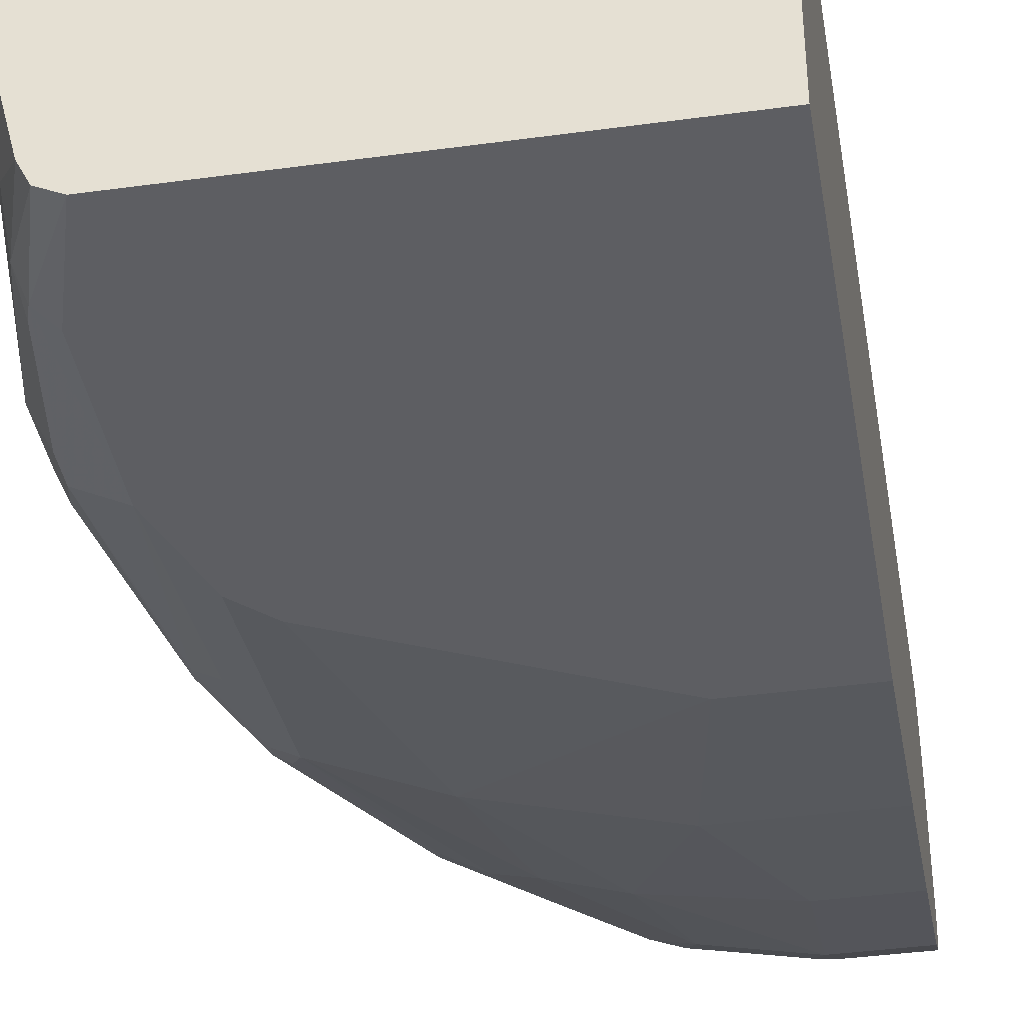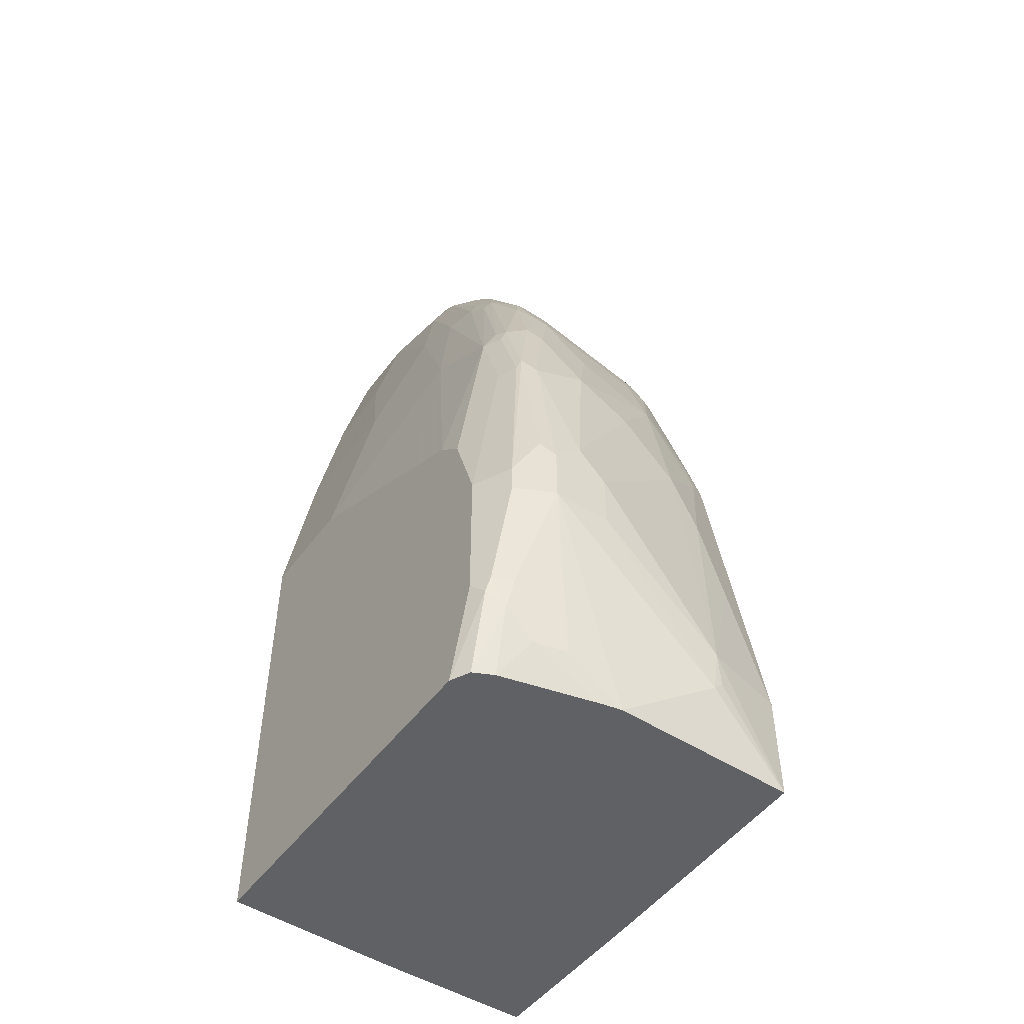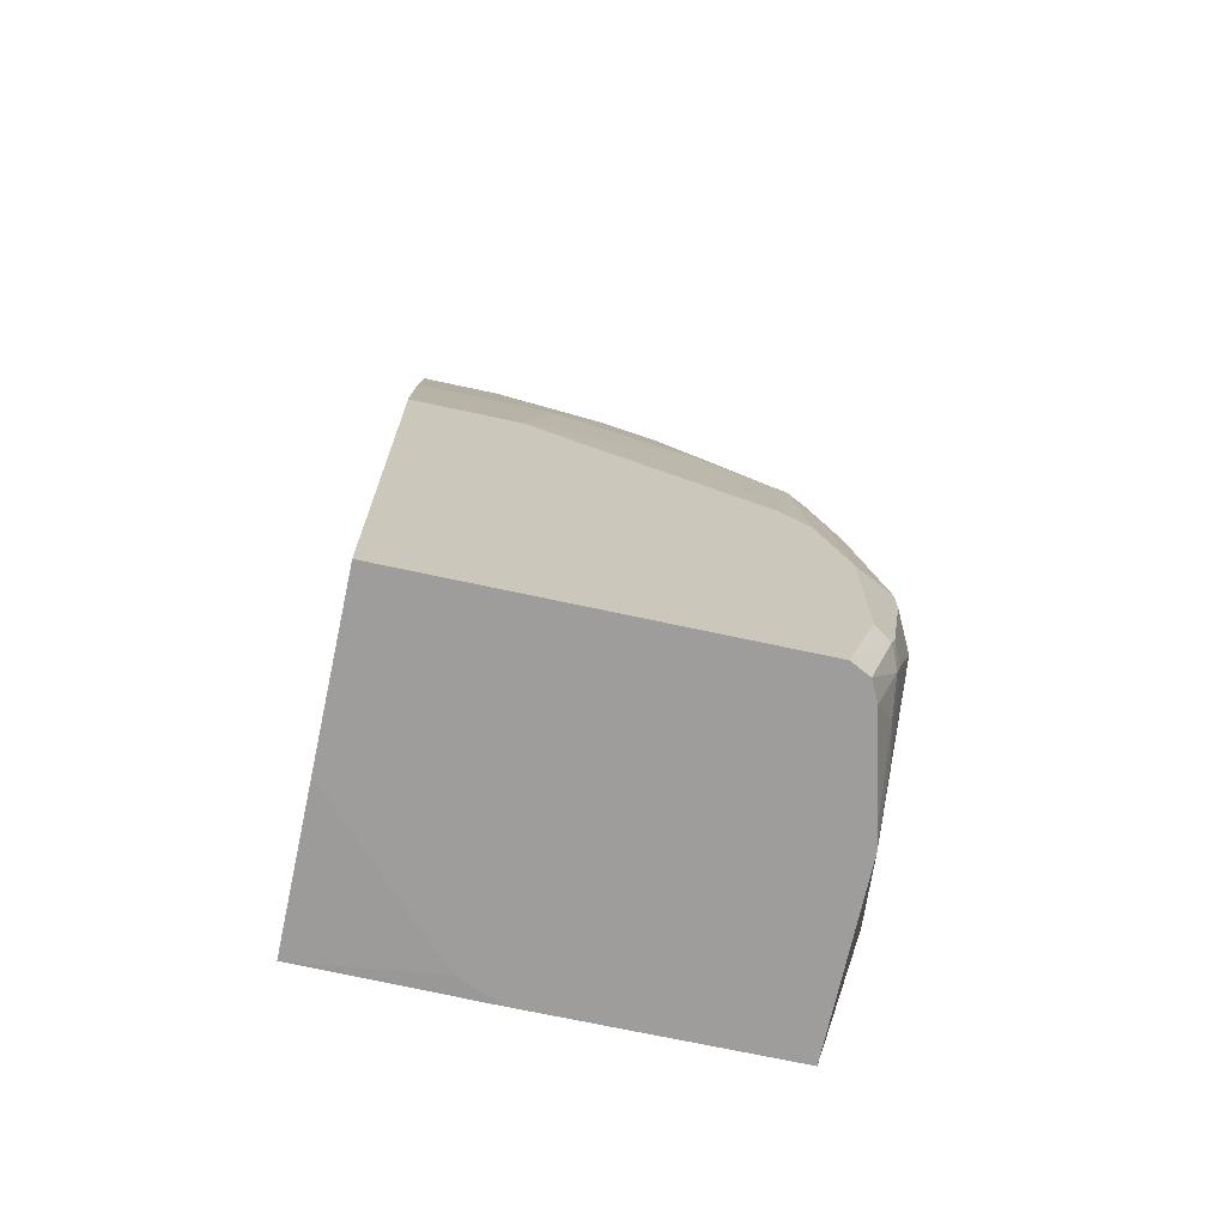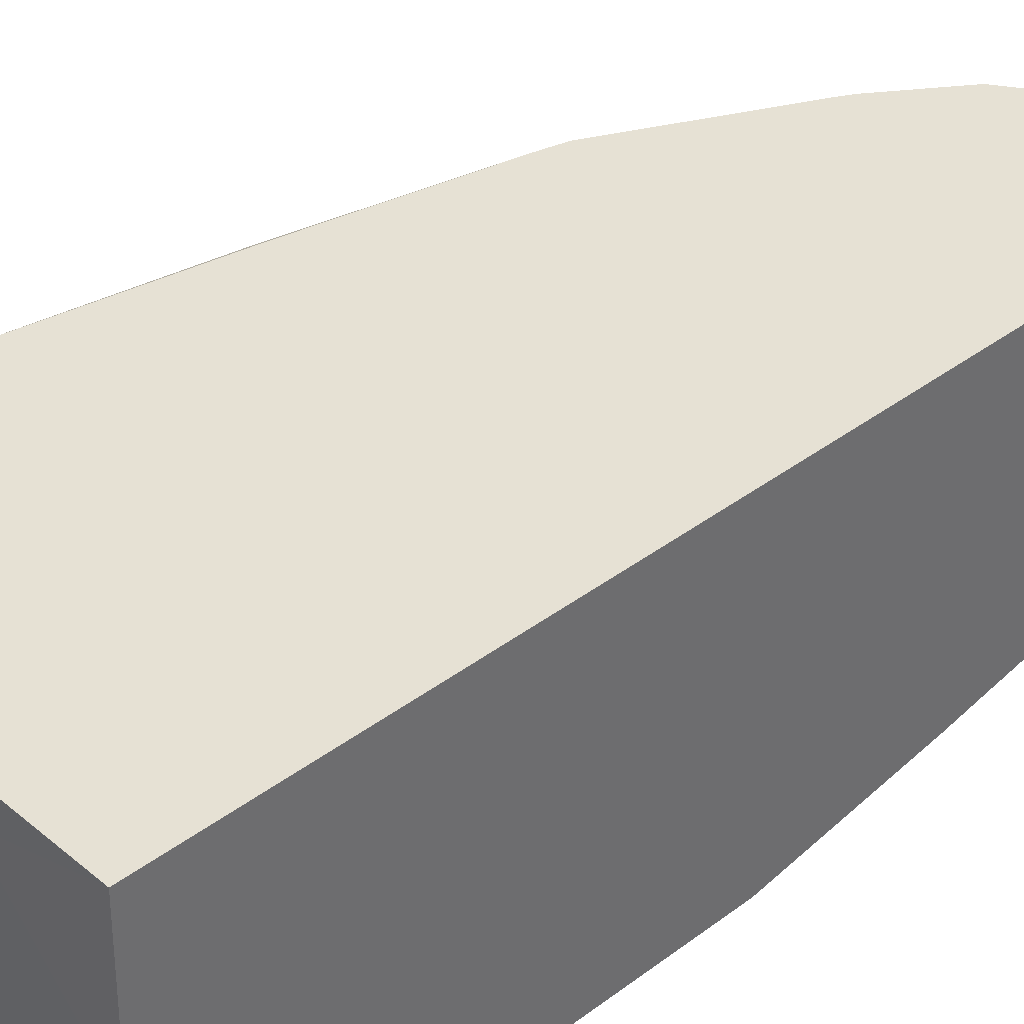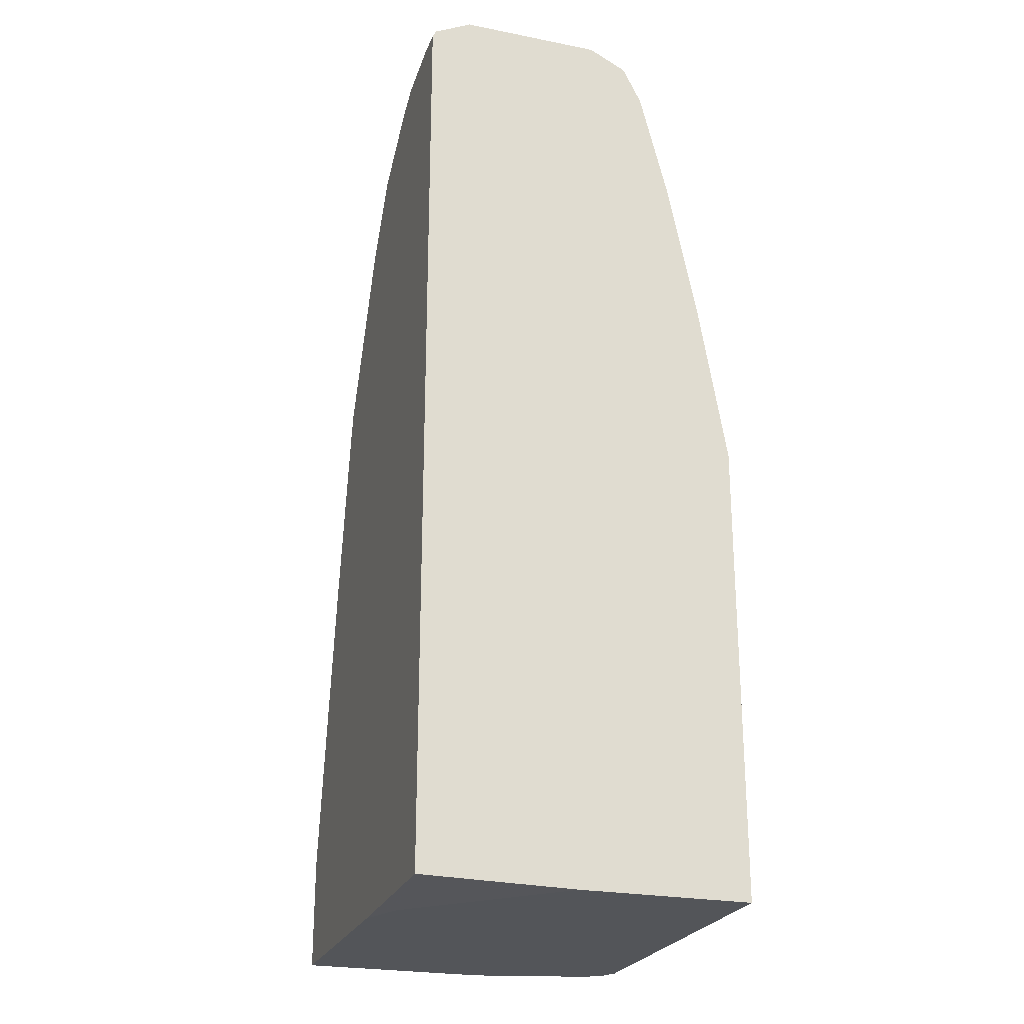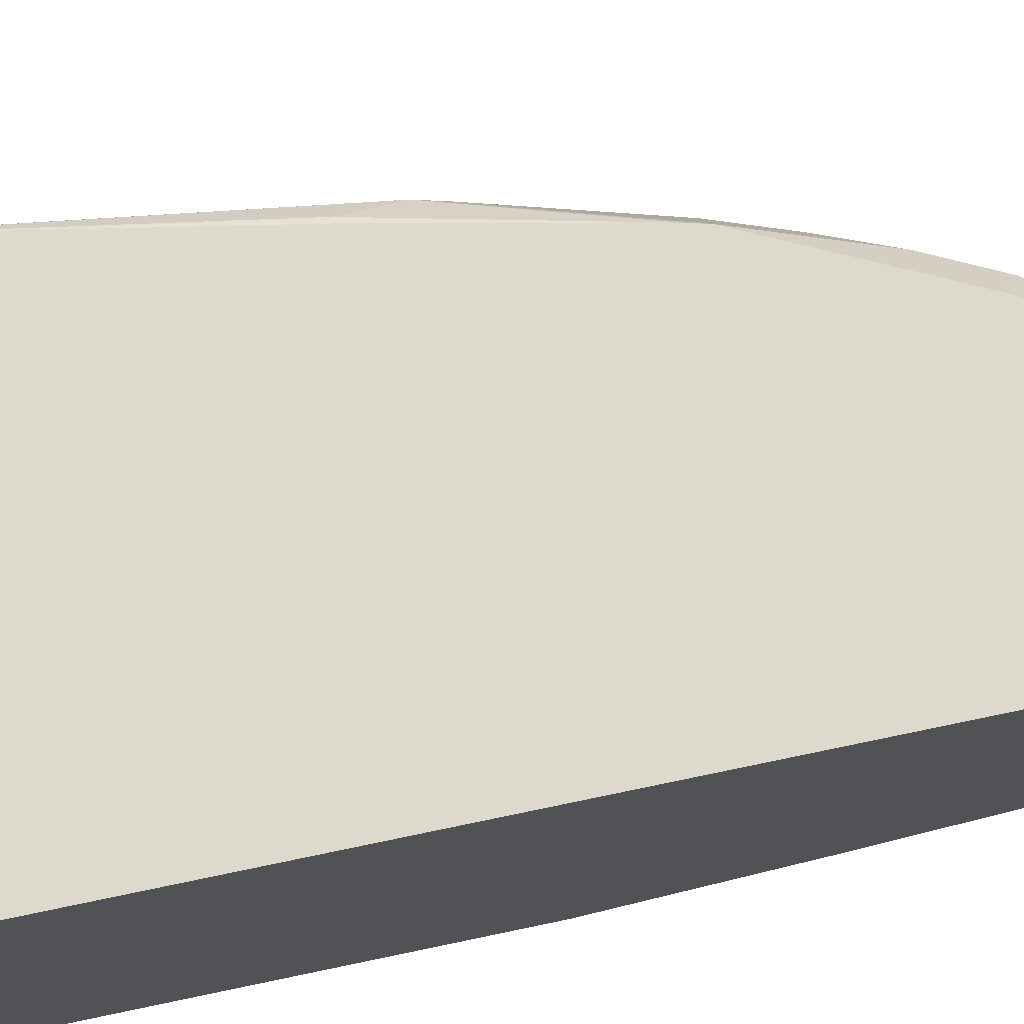
<metadata>
{"format":"obj","ext":"obj","renderer":"f3d","projection":"perspective","resolution":1024,"background":"white","views":[{"elev":-39.1,"azim":-170.3,"up":"+Y"},{"elev":-50.3,"azim":54.8,"up":"+Z"},{"elev":-70.7,"azim":-12.2,"up":"+Z"},{"elev":39.0,"azim":-133.1,"up":"+Y"},{"elev":-24.4,"azim":-108.0,"up":"+Z"},{"elev":71.9,"azim":-101.9,"up":"+Y"}]}
</metadata>
<code>
v 0.006483 -0.2071 0.9528
v 0.006483 -0.1036 0.9528
v 0.006483 -0.2201 0.9463
v 0.06214 -0.2071 0.9528
v 0.02073 -0.1036 0.9528
v 0.006483 -0.09926 0.9507
v 0.006483 -0.2347 0.939
v 0.05524 -0.2347 0.939
v 0.06214 -0.1657 0.9528
v 0.06905 -0.2209 0.9459
v 0.1105 -0.2209 0.9252
v 0.1312 -0.2071 0.9183
v 0.04144 -0.1243 0.9528
v 0.0311 -0.09322 0.9476
v 0.02073 -0.07596 0.939
v 0.006483 -0.07596 0.939
v 0.006483 -0.2486 0.9114
v 0.06214 -0.2486 0.9114
v 0.06905 -0.2416 0.9252
v 0.1312 -0.2416 0.9044
v 0.07251 -0.1554 0.9476
v 0.1312 -0.145 0.9183
v 0.1217 -0.2278 0.9165
v 0.1191 -0.2175 0.9217
v 0.1519 -0.2278 0.8975
v 0.1726 -0.2278 0.8769
v 0.05181 -0.1139 0.9476
v 0.09322 -0.09322 0.9269
v 0.07162 -0.07338 0.9273
v 0.04144 -0.08286 0.9398
v 0.05566 -0.07338 0.9298
v 0.02843 -0.07338 0.9338
v 0.006483 -0.07338 0.9338
v 0.006483 -0.2693 0.8285
v 0.06214 -0.2693 0.8285
v 0.145 -0.2693 0.8078
v 0.1243 -0.2486 0.8906
v 0.1476 -0.2434 0.8906
v 0.1398 -0.2382 0.901
v 0.1036 -0.145 0.9321
v 0.1139 -0.1346 0.9269
v 0.1726 -0.1243 0.8769
v 0.1519 -0.1036 0.8975
v 0.1243 -0.1243 0.9192
v 0.1683 -0.2434 0.87
v 0.1933 -0.2278 0.8561
v 0.0734 -0.07338 0.9267
v 0.1347 -0.09322 0.9062
v 0.006483 -0.07338 0.2646
v 0.006483 -0.29 0.725
v 0.1036 -0.29 0.725
v 0.2071 -0.29 0.6835
v 0.1864 -0.2693 0.7871
v 0.2097 -0.2641 0.7871
v 0.2123 -0.2589 0.7974
v 0.1933 -0.1243 0.8561
v 0.1967 -0.09322 0.8337
v 0.1554 -0.09322 0.8855
v 0.145 -0.08286 0.8906
v 0.233 -0.2589 0.7767
v 0.189 -0.2434 0.8492
v 0.2019 -0.2382 0.8389
v 0.2434 -0.2382 0.7767
v 0.2347 -0.2278 0.794
v 0.09236 -0.07338 0.9172
v 0.09411 -0.07338 0.9161
v 0.1286 -0.07338 0.2624
v 0.1035 -0.08648 0.2624
v 0.08997 -0.09996 0.2624
v 0.006483 -0.1864 0.2624
v 0.006483 -0.3107 0.6007
v 0.08288 -0.3107 0.6007
v 0.2693 -0.29 0.6421
v 0.1243 -0.3107 0.58
v 0.2071 -0.3107 0.5386
v 0.2486 -0.3107 0.5179
v 0.2304 -0.2641 0.7664
v 0.2347 -0.2071 0.794
v 0.2486 -0.2071 0.7664
v 0.214 -0.1243 0.8147
v 0.2019 -0.1036 0.8311
v 0.2175 -0.09322 0.7923
v 0.184 -0.07338 0.8202
v 0.1769 -0.07338 0.8333
v 0.1426 -0.07338 0.8824
v 0.2762 -0.2831 0.6559
v 0.2848 -0.2796 0.6524
v 0.2563 -0.2486 0.7457
v 0.2486 -0.2278 0.7664
v 0.2641 -0.2382 0.7353
v 0.1351 -0.07338 0.2624
v 0.1085 -0.08432 0.2624
v 0.006483 -0.3107 0.2624
v 0.29 -0.29 0.58
v 0.2831 -0.2831 0.6421
v 0.2693 -0.3107 0.4972
v 0.2693 -0.2278 0.725
v 0.2693 -0.145 0.7042
v 0.2486 -0.1243 0.7457
v 0.2226 -0.1036 0.7897
v 0.2416 -0.1105 0.7525
v 0.2386 -0.07338 0.7092
v 0.3055 -0.2796 0.5904
v 0.2848 -0.2589 0.6732
v 0.3107 -0.07338 0.2624
v 0.2693 -0.3107 0.2624
v 0.3038 -0.2831 0.58
v 0.29 -0.3107 0.435
v 0.29 -0.2486 0.6628
v 0.3107 -0.2278 0.6007
v 0.29 -0.2071 0.6628
v 0.2641 -0.1243 0.7068
v 0.29 -0.145 0.6421
v 0.2589 -0.1139 0.7094
v 0.2796 -0.09322 0.6059
v 0.2831 -0.08978 0.5869
v 0.2422 -0.07338 0.6956
v 0.3176 -0.2969 0.435
v 0.3262 -0.2796 0.4661
v 0.3107 -0.2693 0.58
v 0.3245 -0.1312 0.3176
v 0.3245 -0.1381 0.3108
v 0.3107 -0.2071 0.2624
v 0.3107 -0.07338 0.3427
v 0.3262 -0.1346 0.3418
v 0.2831 -0.3038 0.2624
v 0.3003 -0.3055 0.3211
v 0.29 -0.3107 0.3314
v 0.3314 -0.2486 0.4764
v 0.3107 -0.1864 0.58
v 0.2831 -0.1312 0.649
v 0.2848 -0.1036 0.6033
v 0.29 -0.1036 0.58
v 0.3107 -0.145 0.5386
v 0.2438 -0.07338 0.6883
v 0.3038 -0.08978 0.442
v 0.2762 -0.07596 0.5524
v 0.3176 -0.2969 0.4143
v 0.3314 -0.2693 0.4143
v 0.3314 -0.2693 0.4557
v 0.3314 -0.2278 0.4143
v 0.3107 -0.2486 0.29
v 0.3072 -0.2226 0.2624
v 0.2956 -0.07338 0.4255
v 0.3107 -0.1036 0.435
v 0.3107 -0.1243 0.4972
v 0.3314 -0.2278 0.4557
v 0.29 -0.29 0.2624
v 0.3055 -0.2926 0.3108
v 0.3038 -0.3038 0.3314
v 0.3038 -0.1105 0.5041
v 0.271 -0.07338 0.5575
v 0.3107 -0.29 0.3314
v 0.3055 -0.2719 0.29
f 87 104 88
f 87 103 104
f 87 107 103
f 87 95 107
f 86 95 87
f 82 102 83
f 79 97 98
f 82 100 101
f 81 100 82
f 81 99 100
f 80 99 81
f 79 99 80
f 79 98 99
f 79 89 97
f 82 101 102
f 88 104 90
f 98 111 113
f 94 96 108
f 103 107 118
f 73 96 94
f 102 116 117
f 102 115 116
f 102 114 115
f 101 114 102
f 101 112 114
f 90 104 97
f 99 101 100
f 98 113 112
f 98 112 99
f 97 111 98
f 97 110 111
f 97 109 110
f 97 104 109
f 94 108 107
f 99 112 101
f 73 76 96
f 68 123 143
f 73 95 86
f 67 92 68
f 67 91 92
f 63 97 89
f 63 90 97
f 63 88 90
f 63 78 64
f 63 79 78
f 63 89 79
f 60 88 63
f 60 87 88
f 60 86 87
f 60 77 86
f 60 62 61
f 60 63 62
f 103 118 119
f 68 92 91
f 68 91 105
f 68 105 123
f 59 85 66
f 73 107 95
f 73 94 107
f 71 74 72
f 71 75 74
f 71 76 75
f 71 96 76
f 71 108 96
f 73 86 77
f 71 128 108
f 71 93 106
f 68 70 69
f 68 93 70
f 68 106 93
f 68 126 106
f 68 148 126
f 68 143 148
f 71 106 128
f 103 119 140
f 129 141 147
f 103 120 104
f 129 140 139
f 127 150 138
f 127 149 150
f 126 149 127
f 126 148 149
f 125 147 141
f 125 134 147
f 125 146 134
f 125 145 146
f 124 145 125
f 124 136 145
f 124 144 137
f 123 142 143
f 123 139 142
f 122 141 139
f 129 139 141
f 122 125 141
f 129 147 130
f 133 134 146
f 57 59 58
f 149 154 153
f 148 154 149
f 145 151 146
f 143 154 148
f 142 154 143
f 142 153 154
f 139 153 142
f 139 150 153
f 138 150 139
f 137 144 152
f 136 151 145
f 135 137 152
f 133 151 136
f 133 146 151
f 130 147 134
f 122 139 123
f 121 125 122
f 120 140 129
f 110 113 111
f 110 130 113
f 110 129 130
f 110 120 129
f 109 120 110
f 108 127 118
f 108 128 127
f 107 108 118
f 106 127 128
f 106 126 127
f 105 125 121
f 105 124 125
f 105 122 123
f 105 121 122
f 104 120 109
f 112 113 131
f 112 131 132
f 112 132 115
f 112 115 114
f 119 139 140
f 119 138 139
f 118 138 119
f 118 127 138
f 149 153 150
f 116 137 135
f 116 124 137
f 103 140 120
f 116 136 124
f 116 132 133
f 116 135 117
f 115 132 116
f 113 134 133
f 113 130 134
f 113 132 131
f 113 133 132
f 116 133 136
f 57 85 59
f 11 24 12
f 57 83 84
f 15 29 31
f 15 30 29
f 14 30 15
f 14 29 30
f 14 28 29
f 14 27 28
f 12 42 22
f 12 26 42
f 12 25 26
f 12 23 25
f 12 24 23
f 11 23 24
f 10 23 11
f 10 20 23
f 9 40 21
f 15 31 32
f 9 22 40
f 15 32 33
f 17 34 35
f 22 41 40
f 22 44 41
f 22 43 44
f 22 42 43
f 21 28 27
f 21 41 28
f 21 40 41
f 20 39 23
f 20 38 39
f 20 37 38
f 18 20 19
f 18 37 20
f 18 36 37
f 18 35 36
f 17 35 18
f 15 33 16
f 23 39 25
f 9 27 13
f 8 20 10
f 1 9 13
f 1 4 9
f 1 3 4
f 1 7 3
f 1 17 7
f 1 34 17
f 1 50 34
f 1 71 50
f 1 93 71
f 1 70 93
f 1 49 70
f 1 33 49
f 1 16 33
f 1 6 16
f 1 2 6
f 1 13 5
f 9 21 27
f 1 5 2
f 3 7 8
f 8 19 20
f 8 18 19
f 7 18 8
f 7 17 18
f 6 15 16
f 5 15 6
f 5 14 15
f 5 27 14
f 5 13 27
f 4 22 9
f 4 12 22
f 4 11 12
f 4 10 11
f 57 84 85
f 3 8 4
f 2 5 6
f 25 39 38
f 4 8 10
f 25 45 26
f 49 69 70
f 49 68 69
f 49 67 68
f 48 66 65
f 48 59 66
f 47 48 65
f 46 78 56
f 46 63 64
f 46 62 63
f 46 61 62
f 45 61 46
f 45 60 61
f 43 48 44
f 43 59 48
f 43 58 59
f 50 71 72
f 43 57 58
f 50 72 51
f 52 73 53
f 25 38 45
f 57 82 83
f 57 81 82
f 56 81 57
f 56 80 81
f 56 79 80
f 56 78 79
f 55 77 60
f 54 77 55
f 54 73 77
f 53 73 54
f 52 76 73
f 52 75 76
f 52 74 75
f 52 72 74
f 51 72 52
f 43 56 57
f 46 64 78
f 38 60 45
f 29 135 152
f 29 117 135
f 29 102 117
f 29 83 102
f 29 84 83
f 29 85 84
f 29 66 85
f 29 152 144
f 29 65 66
f 28 48 47
f 28 44 48
f 28 41 44
f 28 47 29
f 26 56 42
f 26 46 56
f 26 45 46
f 42 56 43
f 29 144 124
f 29 47 65
f 29 105 91
f 38 55 60
f 29 124 105
f 38 54 55
f 38 53 54
f 36 53 37
f 36 52 53
f 36 51 52
f 35 51 36
f 37 53 38
f 34 50 51
f 29 32 31
f 29 33 32
f 29 49 33
f 34 51 35
f 29 67 49
f 29 91 67

</code>
